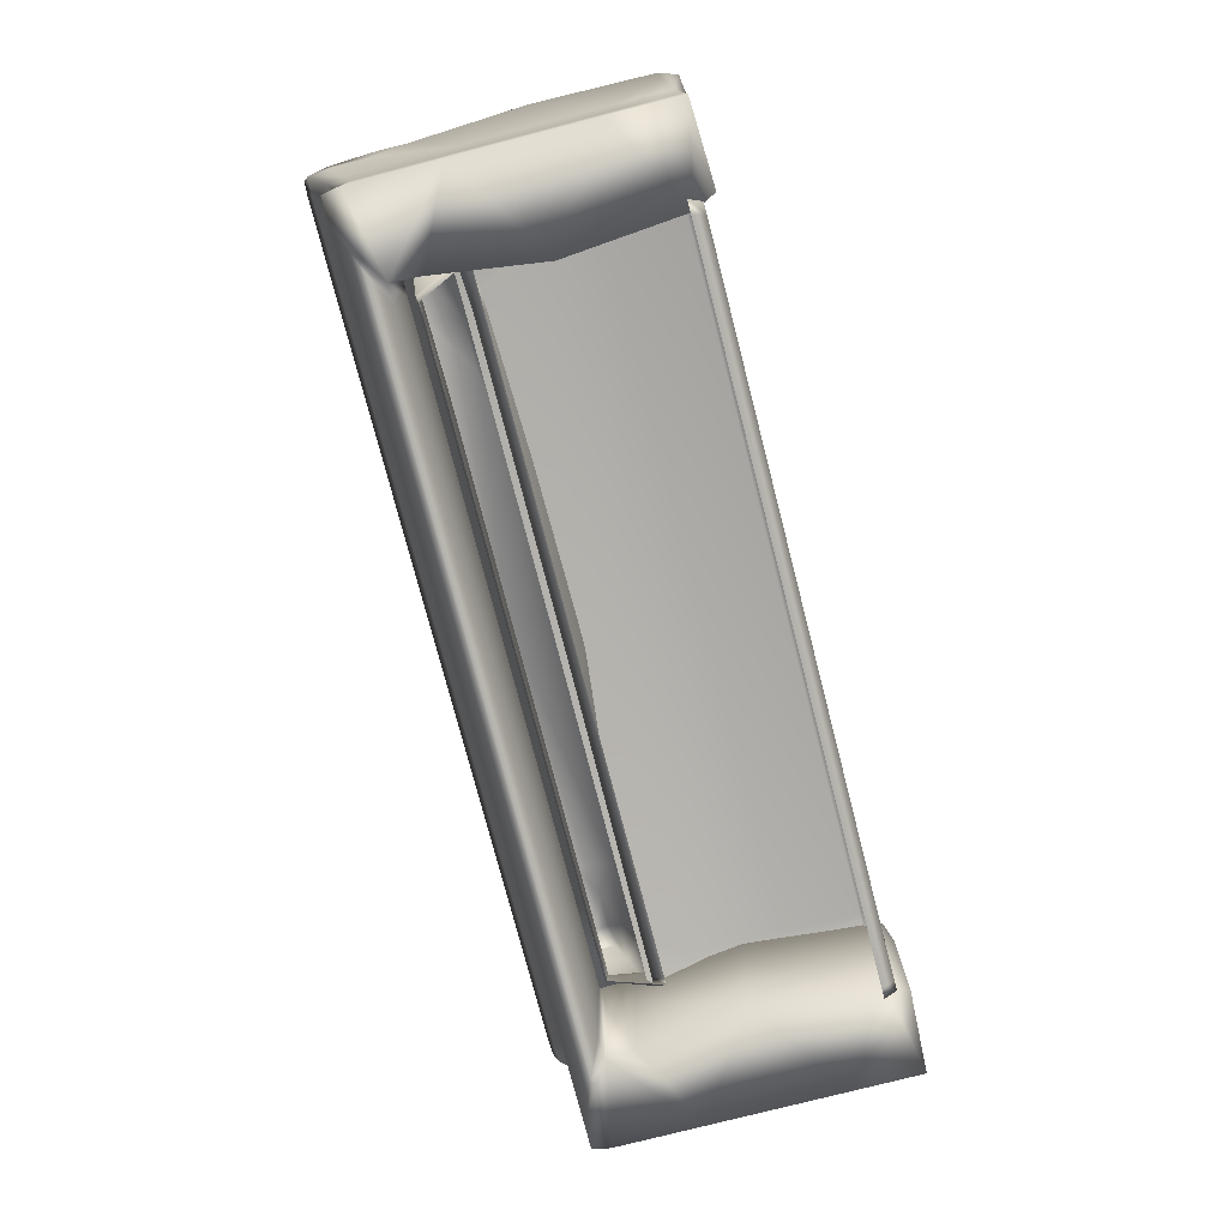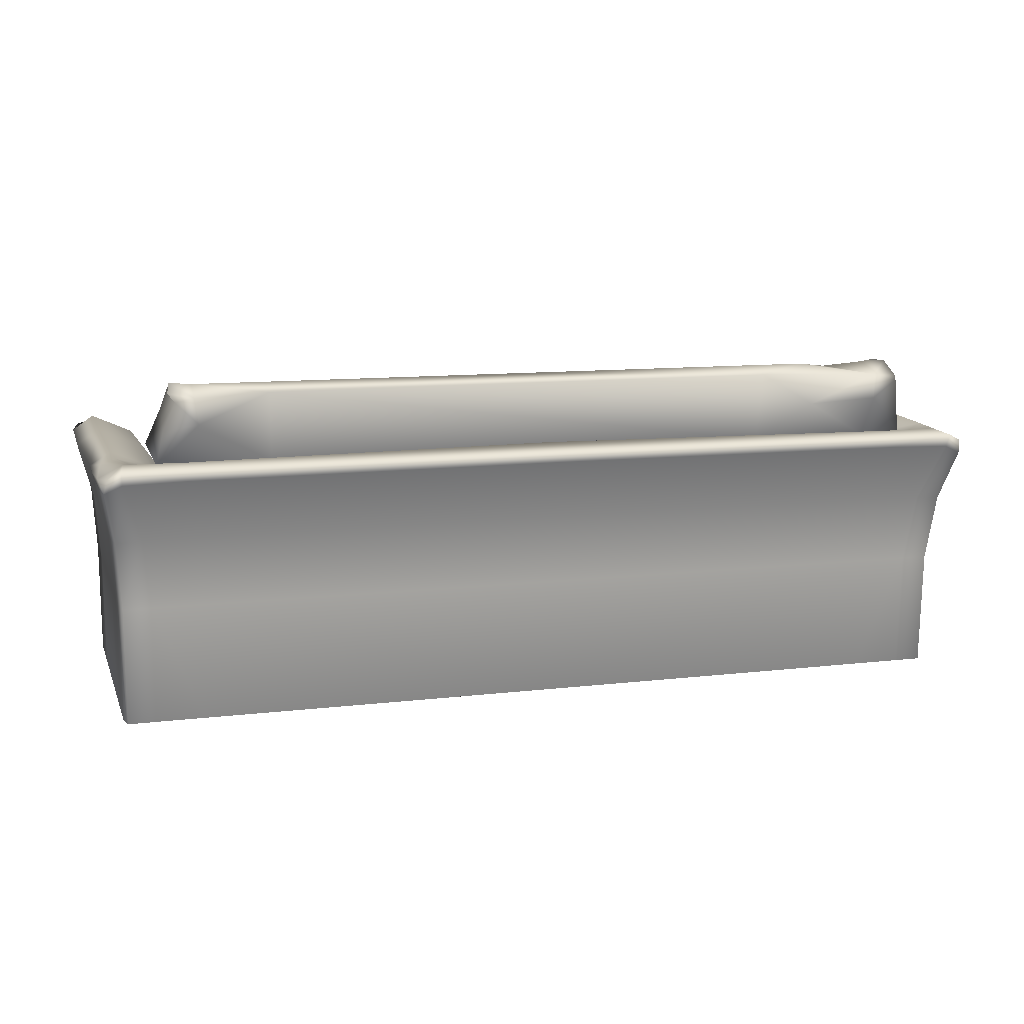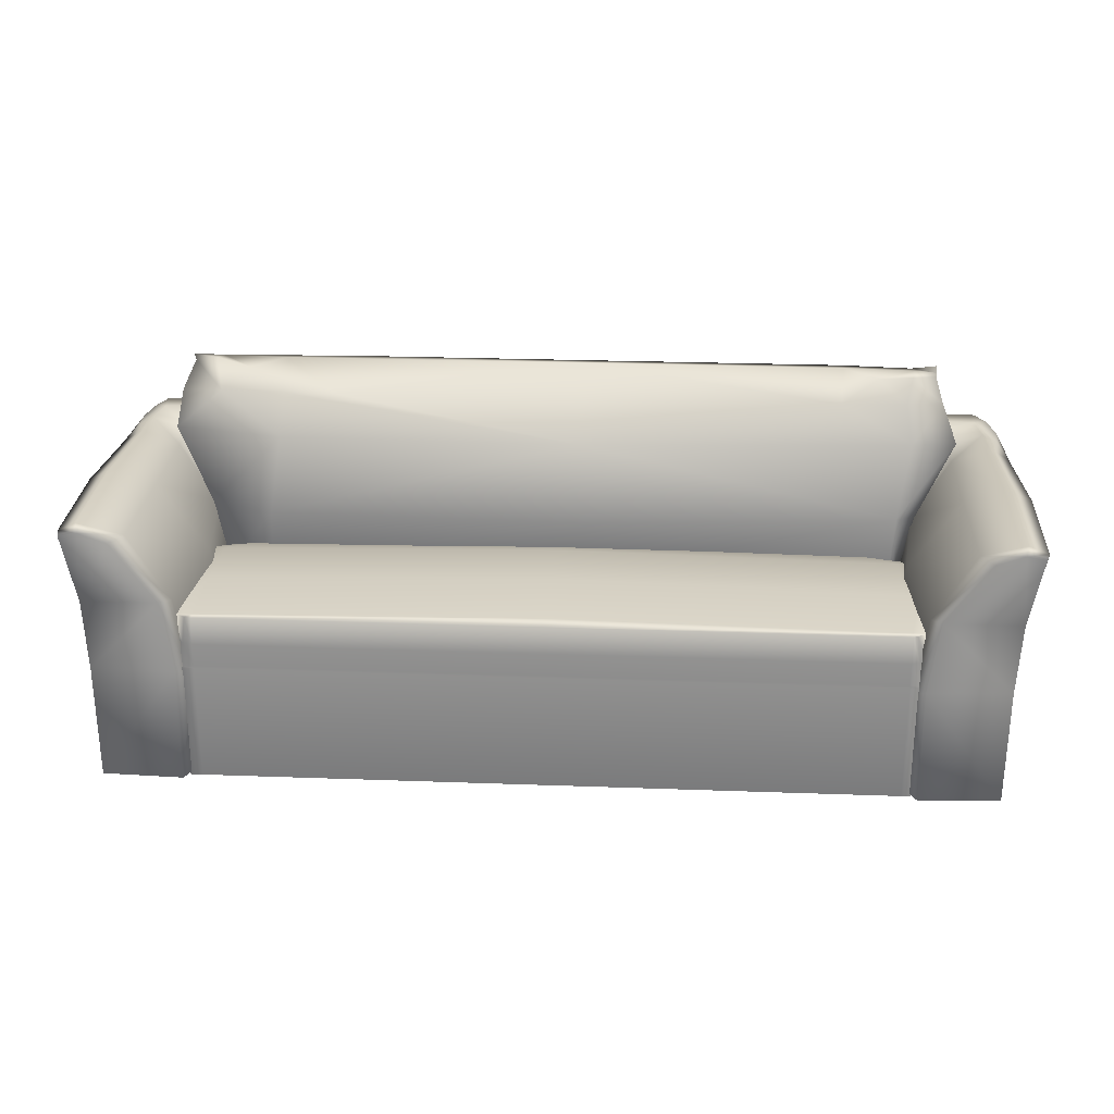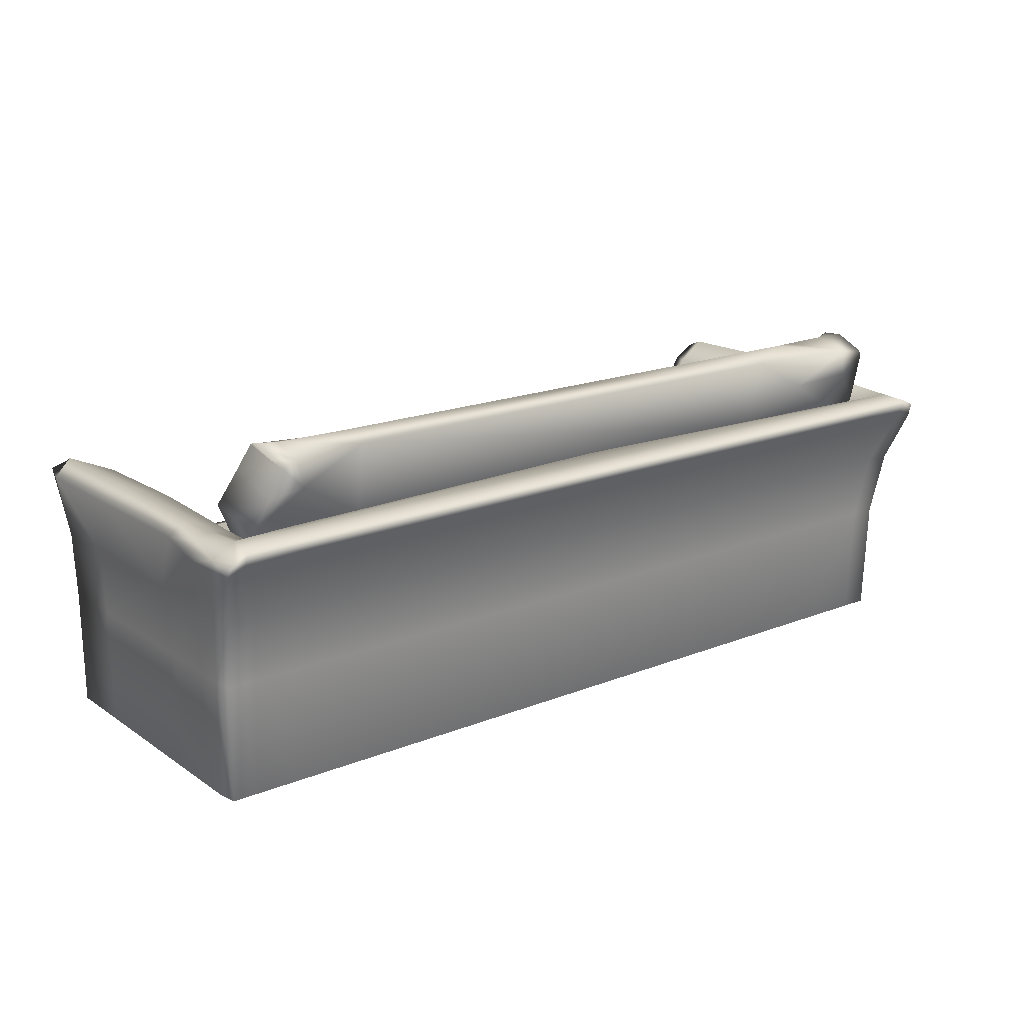
<metadata>
{"format":"obj","ext":"obj","renderer":"f3d","projection":"perspective","resolution":1024,"background":"white","views":[{"elev":-76.7,"azim":-75.9,"up":"+Z"},{"elev":11.0,"azim":163.4,"up":"+Z"},{"elev":25.1,"azim":3.0,"up":"+Z"},{"elev":18.0,"azim":141.8,"up":"+Z"}]}
</metadata>
<code>
o Sofa_205
v 0.9056 0.2431 0.03138
v 1.027 0.3226 0.2239
v 0.7359 0.3301 0.224
v 0.7333 0.2441 0.03133
v -0.6089 0.2493 0.02972
v -0.6088 0.341 0.224
v 0.9247 0.3886 0.3341
v 0.7437 0.3681 0.4066
v 0.9324 0.3752 0.3986
v 0.9837 0.3964 0.3922
v 1.015 0.3828 0.3201
v -0.6075 0.2455 -0.1497
v 0.7314 0.2368 -0.1497
v 0.8365 0.2369 -0.09158
v 0.04039 0.2343 -0.1738
v 0.8468 0.2361 -0.1496
v 0.8303 0.2362 -0.1496
v 0.7967 0.2322 -0.165
v 0.8377 0.2285 -0.172
v 0.7937 0.2283 -0.1736
v -0.7437 0.2472 -0.09158
v -0.7426 0.2393 -0.1738
v -0.6073 0.2368 -0.1837
v 0.7307 0.2297 -0.1738
v -0.7432 0.2464 -0.1497
v -0.8056 0.2387 -0.1736
v -0.8086 0.2426 -0.165
v -0.8421 0.2471 -0.1496
v -0.8711 0.2547 0.03138
v -0.8496 0.2395 -0.172
v -0.8625 0.2471 -0.1496
v -0.8635 0.2414 -0.165
v -0.9319 0.3371 0.2243
v -0.9232 0.2549 0.03141
v -1.047 0.3359 0.224
v -0.9346 0.4007 0.3341
v -0.994 0.4123 0.3844
v -0.9424 0.3874 0.3986
v -0.7462 0.3999 0.3244
v -0.6111 0.3767 0.4069
v -0.9961 0.4035 0.3957
v 0.04543 0.2985 0.4248
v -0.7544 0.3035 0.4248
v -0.6099 0.1996 0.3606
v 0.7433 0.2937 0.4248
v 0.735 0.1924 0.3606
v 0.9306 0.2839 0.4242
v 0.9849 0.2636 0.427
v 0.9982 0.3615 0.4116
v 0.9833 0.2494 0.4213
v 0.9234 0.2493 0.417
v 0.8339 0.2493 0.4114
v -0.8455 0.2602 0.4114
v -0.9418 0.2961 0.4242
v -0.7474 0.202 0.3606
v -1.009 0.313 0.4269
v -0.9939 0.2696 0.4267
v -0.7938 0.1331 -0.1127
v -0.7757 0.06846 0.06841
v 0.05434 0.04532 0.06841
v 0.06509 0.1269 -0.1127
v 0.0439 0.117 0.2611
v -0.7525 0.1313 0.2611
v 0.888 0.1056 0.06841
v 0.9228 0.1614 0.261
v 1.04 0.1756 0.2609
v 0.9394 0.1283 0.06837
v 0.9016 0.1281 -0.1128
v 0.8792 0.1268 -0.1127
v 0.784 0.09591 -0.1369
v 1.003 0.2172 0.3558
v 0.9079 0.2092 0.3576
v 0.8807 0.09554 -0.1369
v 0.8967 0.09551 -0.1368
v 0.06633 0.1006 -0.1369
v -0.635 0.1051 -0.1369
v -0.7976 0.1062 -0.1369
v -0.8943 0.1071 -0.1369
v -0.9104 0.1411 -0.1127
v -0.9459 0.1405 0.06841
v -1.042 0.192 0.2609
v -0.9104 0.1083 -0.1445
v -0.9201 0.2211 0.3576
v -1.026 0.2294 0.357
v 0.8643 0.2366 -0.09157
v 0.9215 -0.4047 -0.07465
v 0.902 -0.4288 -0.07465
v 0.8944 -0.421 -0.006456
v 0.9215 -0.4047 -0.006456
v 0.9215 -0.4047 -0.136
v 0.9079 -0.4302 -0.1392
v 0.9215 -0.4047 -0.1428
v 0.9079 -0.437 -0.1428
v 0.9215 -0.4047 -0.4511
v 0.9079 -0.437 -0.4511
v -0.894 -0.4253 -0.07465
v -0.919 -0.417 -0.07465
v -0.9113 -0.4093 -0.006456
v -0.8939 -0.4143 -0.006456
v -0.01155 -0.4311 -0.07465
v -0.01148 -0.42 -0.006456
v 0.8833 -0.4369 -0.07465
v 0.8834 -0.4258 -0.006456
v 0.8834 -0.43 -0.1392
v -0.0115 -0.4242 -0.1392
v -0.8939 -0.4185 -0.1392
v -0.9249 -0.4183 -0.1392
v 0.896 -0.4046 -0.4511
v 0.8833 -0.4369 -0.4511
v -0.01122 -0.3987 -0.4511
v -0.01155 -0.4311 -0.4511
v -0.906 -0.3928 -0.4511
v -0.894 -0.4253 -0.4511
v -0.9381 -0.3926 -0.4511
v -0.925 -0.4251 -0.4511
v -0.8938 -0.3929 -0.006456
v -0.9381 -0.3926 -0.006456
v -0.01134 -0.3987 0.006892
v -0.01006 -0.2018 0.02145
v -0.8925 -0.196 0.001132
v -0.9369 -0.1957 -0.006456
v 0.8848 -0.2076 0.001132
v 0.8835 -0.4045 -0.006456
v 0.9227 -0.2078 -0.006456
v 0.8861 -0.01069 -0.005153
v -0.008778 -0.004874 0.009998
v 0.8091 0.1448 -0.05778
v 0.925 0.144 -0.07169
v 0.924 -0.01094 -0.006456
v -0.007771 0.1501 -0.04643
v -0.8912 0.00086 -0.005153
v -0.8122 0.1553 -0.05778
v -0.9356 0.001148 -0.006456
v -0.9346 0.1561 -0.07169
v -0.9381 -0.3926 -0.07465
v -0.9381 -0.3926 -0.136
v -0.925 -0.4251 -0.1428
v -0.9381 -0.3926 -0.1428
v -0.01155 -0.4311 -0.1428
v 0.8833 -0.4369 -0.1428
v -0.894 -0.4253 -0.1428
v -0.878 0.2882 0.04627
v -0.9244 0.3265 0.2018
v -0.01008 0.322 0.2018
v -0.01033 0.2836 0.0463
v -0.9244 0.3366 0.2219
v -1.043 0.3258 0.2018
v -0.009947 0.3422 0.2421
v -0.01048 0.2608 -0.1427
v -0.8645 0.2654 -0.1428
v -0.9493 0.2875 0.04624
v -0.9223 0.2649 -0.1429
v -0.9223 0.2649 -0.4429
v -0.8645 0.2654 -0.4429
v -0.01048 0.2608 -0.4429
v 0.8697 0.2768 0.04627
v 0.9167 0.3146 0.2018
v 0.9167 0.3246 0.2219
v 1.035 0.3123 0.2018
v 0.856 0.2542 -0.4429
v 0.856 0.2542 -0.1428
v 0.9411 0.2752 0.04624
v 0.9137 0.2529 -0.1429
v 0.9137 0.2529 -0.4429
v -1.157 0.3452 0.04116
v -1.158 0.2582 0.04115
v -1.145 0.2413 -0.1372
v -1.144 0.3164 -0.1372
v -1.183 0.3936 0.1792
v -1.183 0.2957 0.1743
v -1.175 0.4572 0.1784
v -1.149 0.3988 0.04138
v -1.136 0.3641 -0.1372
v -1.133 0.3534 -0.4429
v -1.142 0.3085 -0.4429
v -1.146 0.08246 -0.1372
v -1.159 0.08273 0.04115
v -1.148 -0.2679 -0.1372
v -1.146 -0.2679 -0.4429
v -1.143 0.0824 -0.4429
v -1.147 -0.4454 -0.4429
v -1.149 -0.4454 -0.1372
v -1.162 -0.433 0.04116
v -1.161 -0.2678 0.04115
v -1.142 0.2368 -0.4429
v -1.206 -0.401 0.2185
v -1.21 -0.0909 0.2221
v -1.193 0.2074 0.2127
v -1.191 -0.4557 0.2279
v -1.193 0.2973 0.208
v -1.173 0.2976 0.2271
v -1.187 0.4056 0.2097
v -1.167 0.4731 0.2171
v -1.15 -0.4323 0.2527
v -1.151 -0.1121 0.2579
v -1.04 -0.09057 0.212
v -1.044 -0.3999 0.2088
v -1.142 -0.4628 0.2393
v -1.072 -0.4531 0.2089
v -1.042 0.204 0.2037
v -1.14 0.2026 0.2443
v -1.134 0.3057 0.2422
v -1.124 0.4004 0.2408
v -1.133 0.4776 0.234
v -0.9648 0.4078 0.2411
v -0.009506 0.41 0.2413
v -0.9691 0.4769 0.2352
v -0.00911 0.471 0.2365
v 0.9633 0.4643 0.2352
v 0.9581 0.3953 0.2411
v 1.117 0.3858 0.2408
v 1.126 0.291 0.2422
v 1.165 0.2824 0.2271
v 1.18 0.3902 0.2097
v 1.161 0.458 0.2171
v 1.127 0.4629 0.234
v 1.131 0.1878 0.2443
v 1.184 0.1919 0.2127
v 1.138 -0.127 0.2579
v 1.197 -0.1066 0.2221
v 1.033 0.1905 0.2037
v 1.027 -0.104 0.212
v 1.132 -0.4471 0.2527
v 1.027 -0.4133 0.2088
v 1.124 -0.4776 0.2393
v 1.054 -0.4669 0.2089
v 1.189 -0.4165 0.2185
v 1.173 -0.471 0.2279
v -0.9459 0.1936 0.04339
v -0.918 0.1873 -0.1512
v -0.9103 -0.09107 0.03074
v -0.8809 -0.09181 -0.1864
v -0.9394 -0.4 0.03558
v -0.9093 -0.4003 -0.173
v -0.9641 -0.4438 0.04781
v -0.9374 -0.456 -0.1372
v -0.9093 -0.4003 -0.4429
v -0.8809 -0.09181 -0.4429
v -0.9374 -0.456 -0.4429
v -0.918 0.1873 -0.4429
v -0.9356 0.3628 -0.1372
v -0.944 0.3975 0.04578
v -1.082 0.3984 0.04342
v -1.065 0.3636 -0.1372
v -0.9681 0.4609 0.2025
v -1.131 0.4629 0.1986
v -1.062 0.3529 -0.4429
v -0.009222 0.4539 0.2053
v -0.9343 0.352 -0.4429
v -0.009922 0.3459 -0.4429
v -0.009851 0.3568 -0.1372
v -0.009627 0.3914 0.04754
v 0.9283 0.3507 -0.1372
v 0.9269 0.3399 -0.4429
v 0.9621 0.4484 0.2025
v 1.125 0.4482 0.1986
v 1.075 0.3843 0.04342
v 1.058 0.3498 -0.1372
v 0.9372 0.3852 0.04578
v 1.142 0.3839 0.04138
v 1.169 0.442 0.1784
v 1.128 0.3494 -0.1372
v 1.126 0.3387 -0.4429
v 1.055 0.3391 -0.4429
v 1.134 0.2937 -0.4429
v 1.134 0.222 -0.4429
v 1.133 0.0676 -0.4429
v 0.9085 0.1755 -0.4429
v 0.8677 -0.1032 -0.4429
v 1.13 -0.2827 -0.4429
v 0.8921 -0.412 -0.4429
v 1.129 -0.4602 -0.4429
v 0.9195 -0.4681 -0.4429
v 1.149 0.3302 0.04116
v 1.136 0.3015 -0.1372
v 1.136 0.2265 -0.1372
v 1.149 0.2432 0.04115
v 1.176 0.3783 0.1792
v 1.174 0.2804 0.1743
v 1.135 0.06764 -0.1372
v 1.148 0.06773 0.04115
v 1.133 -0.2827 -0.1372
v 1.131 -0.4602 -0.1372
v 1.144 -0.448 0.04116
v 1.146 -0.2828 0.04115
v 1.185 0.2819 0.208
v 0.9364 0.1813 0.04339
v 0.9085 0.1755 -0.1512
v 0.8972 -0.1028 0.03074
v 0.8677 -0.1032 -0.1864
v 0.9222 -0.4121 0.03558
v 0.8921 -0.412 -0.173
v 0.9464 -0.4562 0.04781
v 0.9195 -0.4681 -0.1372
f 1 3 2
f 1 4 3
f 5 3 4
f 5 6 3
f 3 7 2
f 8 7 3
f 6 8 3
f 8 9 7
f 10 7 9
f 10 11 7
f 2 7 11
f 12 5 4
f 12 4 13
f 4 14 13
f 14 4 1
f 13 15 12
f 1 16 14
f 17 14 16
f 17 13 14
f 18 13 17
f 19 18 17
f 17 16 19
f 20 18 19
f 20 13 18
f 12 21 5
f 22 12 15
f 22 15 23
f 13 24 15
f 20 24 13
f 25 21 12
f 25 12 22
f 26 25 22
f 26 27 25
f 25 27 28
f 25 28 21
f 29 21 28
f 27 30 28
f 26 30 27
f 30 31 28
f 31 29 28
f 30 32 31
f 5 21 29
f 33 5 29
f 33 6 5
f 31 34 29
f 29 35 33
f 29 34 35
f 35 36 33
f 35 37 36
f 37 38 36
f 36 38 39
f 33 36 39
f 33 39 6
f 39 40 6
f 6 40 8
f 37 41 38
f 42 8 40
f 43 42 40
f 43 44 42
f 42 45 8
f 46 45 42
f 47 8 45
f 47 9 8
f 9 47 48
f 9 48 49
f 49 10 9
f 50 48 47
f 50 47 51
f 52 51 47
f 45 52 47
f 52 45 46
f 38 43 40
f 53 43 38
f 53 38 54
f 43 53 55
f 43 55 44
f 56 54 38
f 56 57 54
f 56 38 41
f 38 40 39
f 58 60 59
f 58 61 60
f 59 60 62
f 59 62 63
f 64 62 60
f 61 64 60
f 64 65 62
f 66 65 64
f 66 64 67
f 68 67 64
f 68 64 69
f 61 69 64
f 70 69 61
f 65 66 71
f 65 71 72
f 72 46 65
f 46 62 65
f 62 55 63
f 62 44 55
f 51 72 71
f 51 71 50
f 62 42 44
f 62 46 42
f 52 72 51
f 72 52 46
f 73 69 70
f 69 74 68
f 69 73 74
f 61 75 70
f 76 75 61
f 76 61 58
f 58 77 76
f 58 78 77
f 58 79 78
f 59 79 58
f 59 80 79
f 63 80 59
f 63 81 80
f 82 78 79
f 83 81 63
f 81 83 84
f 57 84 83
f 57 83 54
f 83 53 54
f 53 83 55
f 55 83 63
f 1 85 16
f 10 71 11
f 71 10 50
f 50 10 49
f 50 49 48
f 66 11 71
f 66 2 11
f 67 2 66
f 67 1 2
f 85 1 67
f 85 67 68
f 16 85 68
f 16 68 74
f 16 74 19
f 32 30 82
f 79 32 82
f 79 31 32
f 79 34 31
f 79 80 34
f 35 34 80
f 35 80 81
f 81 37 35
f 37 81 84
f 37 84 57
f 37 57 41
f 41 57 56
f 86 88 87
f 86 89 88
f 90 86 87
f 90 87 91
f 92 90 91
f 92 91 93
f 94 92 93
f 94 93 95
f 96 98 97
f 96 99 98
f 100 99 96
f 100 101 99
f 102 101 100
f 102 103 101
f 87 103 102
f 87 88 103
f 104 102 100
f 104 100 105
f 105 100 96
f 105 96 106
f 106 96 97
f 91 102 104
f 91 87 102
f 106 97 107
f 108 95 109
f 108 94 95
f 110 108 109
f 110 109 111
f 112 110 111
f 112 111 113
f 114 112 113
f 114 113 115
f 116 98 99
f 116 117 98
f 118 116 99
f 118 99 101
f 119 116 118
f 119 120 116
f 120 117 116
f 120 121 117
f 122 119 118
f 122 118 123
f 123 118 101
f 124 122 123
f 124 123 89
f 89 123 103
f 123 101 103
f 89 103 88
f 125 119 122
f 125 126 119
f 126 120 119
f 127 126 125
f 128 127 125
f 128 125 129
f 129 122 124
f 129 125 122
f 127 130 126
f 130 131 126
f 131 121 120
f 126 131 120
f 130 132 131
f 132 133 131
f 131 133 121
f 132 134 133
f 97 117 135
f 97 98 117
f 107 97 135
f 107 135 136
f 137 107 136
f 137 136 138
f 115 137 138
f 115 138 114
f 109 139 111
f 109 140 139
f 111 139 141
f 111 141 113
f 95 140 109
f 95 93 140
f 113 141 137
f 113 137 115
f 141 107 137
f 141 106 107
f 139 106 141
f 139 105 106
f 140 105 139
f 140 104 105
f 93 104 140
f 93 91 104
f 142 144 143
f 142 145 144
f 144 146 143
f 143 146 147
f 144 148 146
f 149 145 142
f 149 142 150
f 150 142 151
f 151 143 147
f 151 142 143
f 150 151 152
f 150 152 153
f 150 153 154
f 149 150 154
f 149 154 155
f 156 144 145
f 149 156 145
f 156 157 144
f 144 158 148
f 144 157 158
f 157 159 158
f 149 155 160
f 149 160 161
f 149 161 156
f 161 162 156
f 162 157 156
f 162 159 157
f 161 163 162
f 161 164 163
f 161 160 164
f 165 167 166
f 165 168 167
f 166 169 165
f 166 170 169
f 165 169 171
f 165 171 172
f 168 165 172
f 168 172 173
f 168 173 174
f 168 174 175
f 167 168 175
f 176 166 167
f 176 177 166
f 170 166 177
f 178 177 176
f 179 178 176
f 179 176 180
f 178 179 181
f 178 181 182
f 178 182 183
f 178 183 184
f 178 184 177
f 176 185 180
f 176 167 185
f 167 175 185
f 186 184 183
f 186 187 184
f 177 184 187
f 177 187 188
f 189 186 183
f 170 177 188
f 188 190 170
f 191 190 188
f 191 192 190
f 170 190 192
f 170 192 169
f 171 169 192
f 171 192 193
f 194 196 195
f 194 197 196
f 197 194 198
f 197 198 199
f 195 196 200
f 195 200 201
f 195 201 188
f 195 188 187
f 186 195 187
f 186 194 195
f 186 198 194
f 201 191 188
f 201 202 191
f 200 202 201
f 202 203 191
f 203 192 191
f 203 193 192
f 203 204 193
f 186 189 198
f 200 147 202
f 202 147 203
f 146 203 147
f 146 205 203
f 204 203 205
f 148 205 146
f 148 206 205
f 207 205 206
f 204 205 207
f 207 206 208
f 209 208 206
f 209 206 210
f 148 210 206
f 148 158 210
f 158 211 210
f 158 159 211
f 212 211 159
f 212 213 211
f 211 213 214
f 211 214 215
f 211 215 216
f 216 210 211
f 216 209 210
f 217 213 212
f 217 218 213
f 219 218 217
f 219 220 218
f 219 217 221
f 221 212 159
f 221 217 212
f 219 221 222
f 223 219 222
f 223 222 224
f 224 225 223
f 224 226 225
f 227 219 223
f 227 220 219
f 227 223 225
f 227 225 228
f 200 151 147
f 200 229 151
f 229 152 151
f 229 230 152
f 230 229 231
f 230 231 232
f 233 232 231
f 233 234 232
f 197 233 231
f 197 231 196
f 229 196 231
f 229 200 196
f 233 197 199
f 233 199 235
f 234 233 235
f 234 235 236
f 232 234 237
f 232 237 238
f 230 232 238
f 234 239 237
f 234 236 239
f 152 230 240
f 230 238 240
f 152 240 153
f 241 243 242
f 241 244 243
f 245 242 243
f 245 243 246
f 246 243 172
f 246 172 171
f 243 173 172
f 243 244 173
f 174 173 244
f 174 244 247
f 193 246 171
f 193 204 246
f 245 246 204
f 245 204 207
f 248 245 207
f 248 242 245
f 248 207 208
f 244 249 247
f 244 241 249
f 241 250 249
f 241 251 250
f 251 241 242
f 248 252 242
f 251 242 252
f 253 250 251
f 253 254 250
f 248 208 209
f 248 209 255
f 255 209 216
f 255 216 256
f 255 256 257
f 253 257 258
f 258 254 253
f 253 259 257
f 255 257 259
f 251 259 253
f 251 252 259
f 256 260 257
f 256 261 260
f 257 262 258
f 257 260 262
f 263 258 262
f 263 264 258
f 258 264 254
f 215 256 216
f 215 261 256
f 248 259 252
f 248 255 259
f 181 236 182
f 181 239 236
f 235 182 236
f 235 183 182
f 199 183 235
f 183 199 198
f 183 198 189
f 181 237 239
f 181 179 237
f 237 179 238
f 179 180 238
f 238 180 240
f 180 153 240
f 180 185 153
f 185 175 153
f 175 247 153
f 175 174 247
f 247 154 153
f 247 249 154
f 249 155 154
f 249 250 155
f 254 155 250
f 254 160 155
f 264 160 254
f 264 164 160
f 265 164 264
f 266 164 265
f 267 164 266
f 267 268 164
f 269 268 267
f 270 269 267
f 271 269 270
f 272 271 270
f 272 273 271
f 265 264 263
f 274 276 275
f 274 277 276
f 277 274 278
f 277 278 279
f 274 261 278
f 274 260 261
f 275 260 274
f 275 262 260
f 275 263 262
f 275 265 263
f 276 265 275
f 280 276 277
f 280 277 281
f 279 281 277
f 282 280 281
f 270 280 282
f 270 267 280
f 282 272 270
f 282 283 272
f 282 284 283
f 282 285 284
f 282 281 285
f 280 267 266
f 280 266 276
f 276 266 265
f 227 284 285
f 227 285 220
f 281 220 285
f 281 218 220
f 228 284 227
f 279 218 281
f 218 279 286
f 213 218 286
f 213 286 214
f 279 214 286
f 279 278 214
f 261 214 278
f 261 215 214
f 221 162 287
f 221 159 162
f 287 162 163
f 287 163 288
f 288 289 287
f 288 290 289
f 291 289 290
f 291 290 292
f 224 289 291
f 224 222 289
f 287 222 221
f 287 289 222
f 291 226 224
f 291 293 226
f 292 293 291
f 292 294 293
f 290 271 292
f 290 269 271
f 288 269 290
f 292 273 294
f 292 271 273
f 163 268 288
f 288 268 269
f 163 164 268
f 272 294 273
f 272 283 294
f 293 294 283
f 293 283 284
f 284 225 293
f 225 284 228
f 293 225 226

</code>
